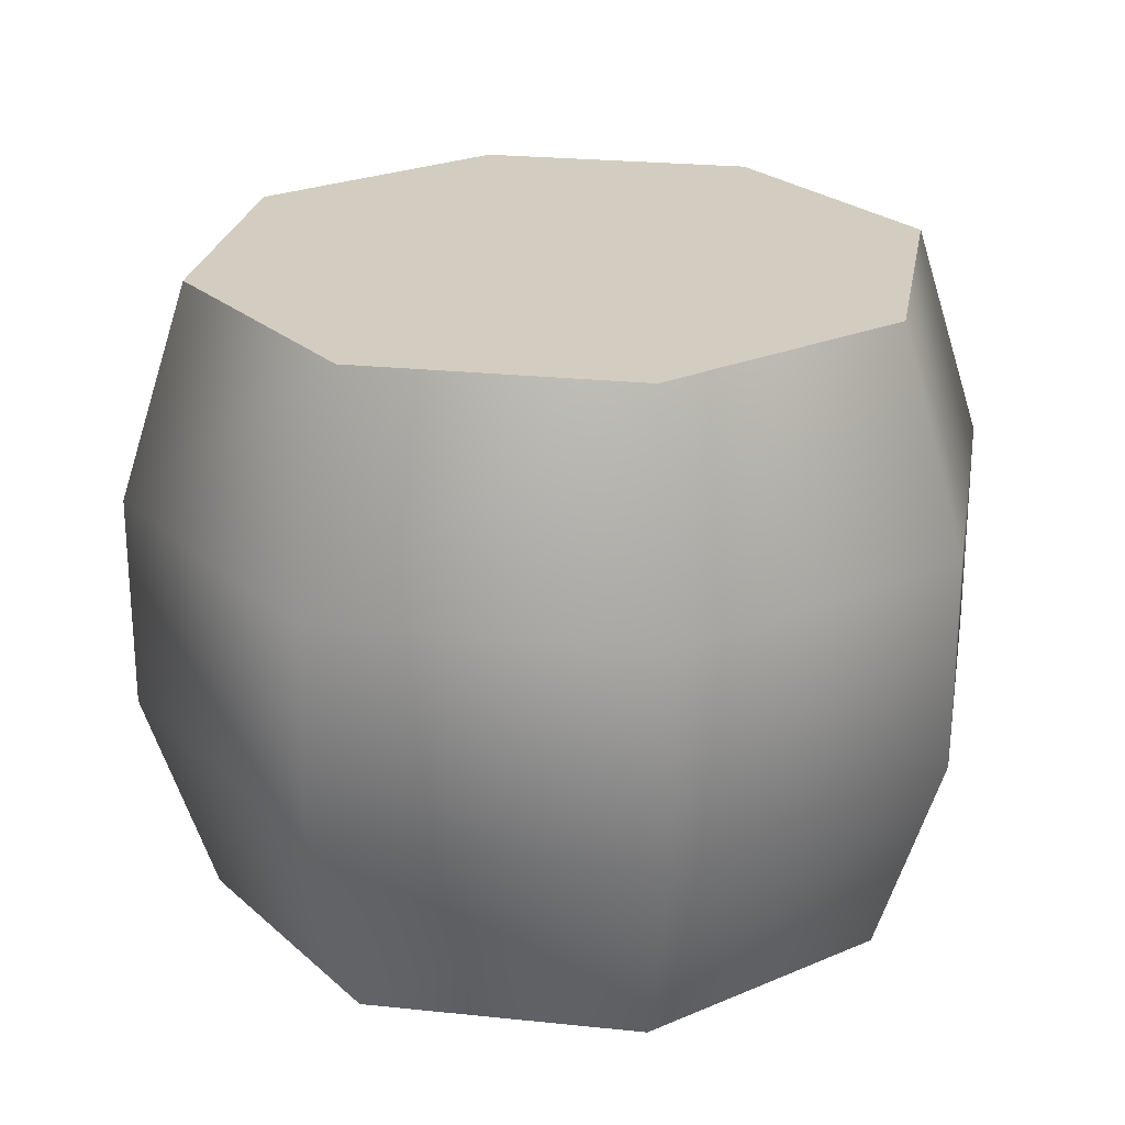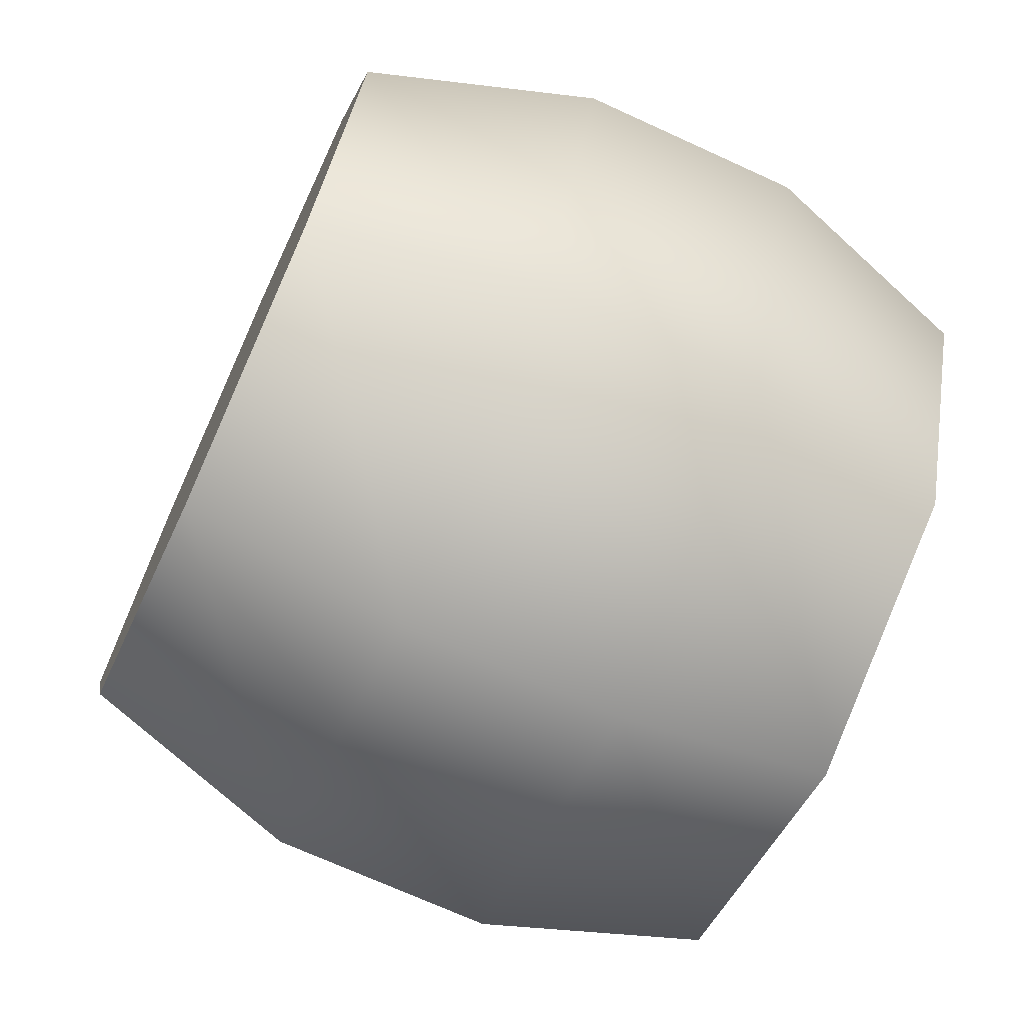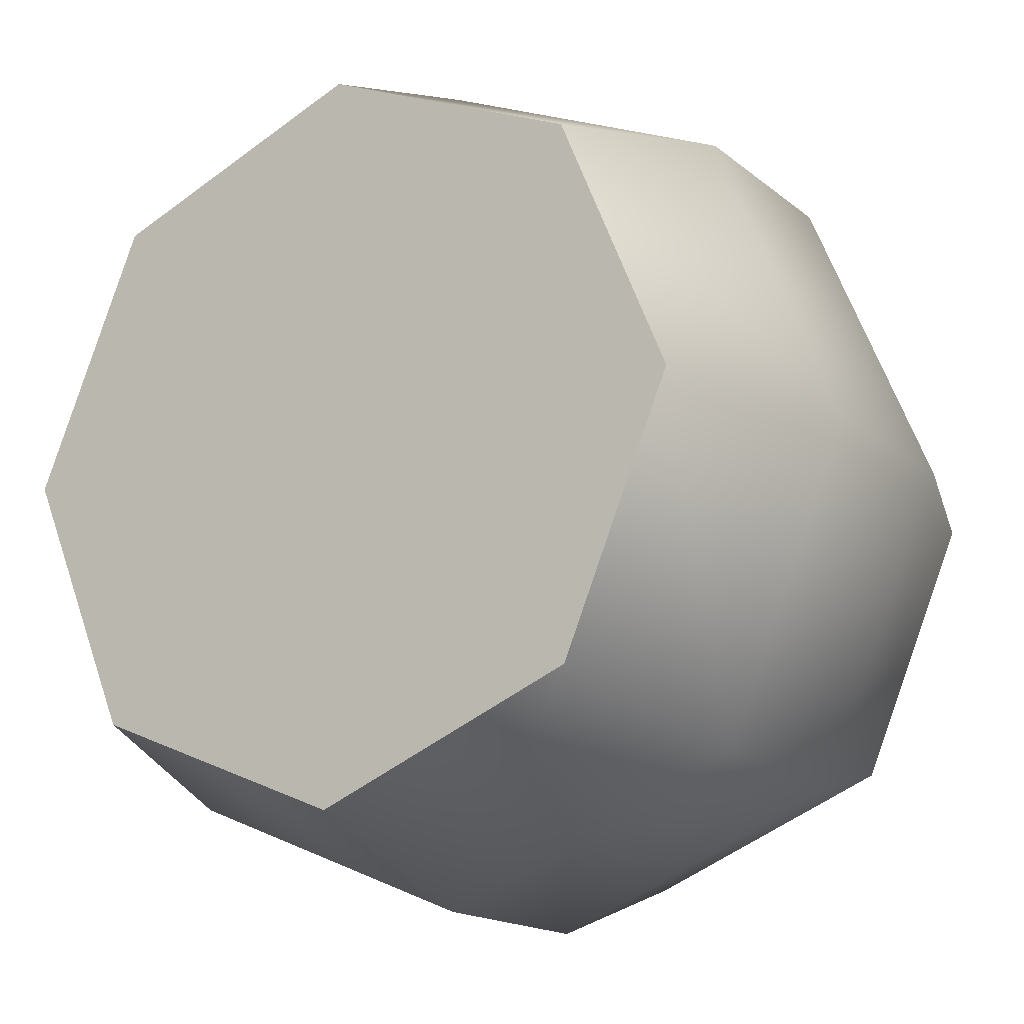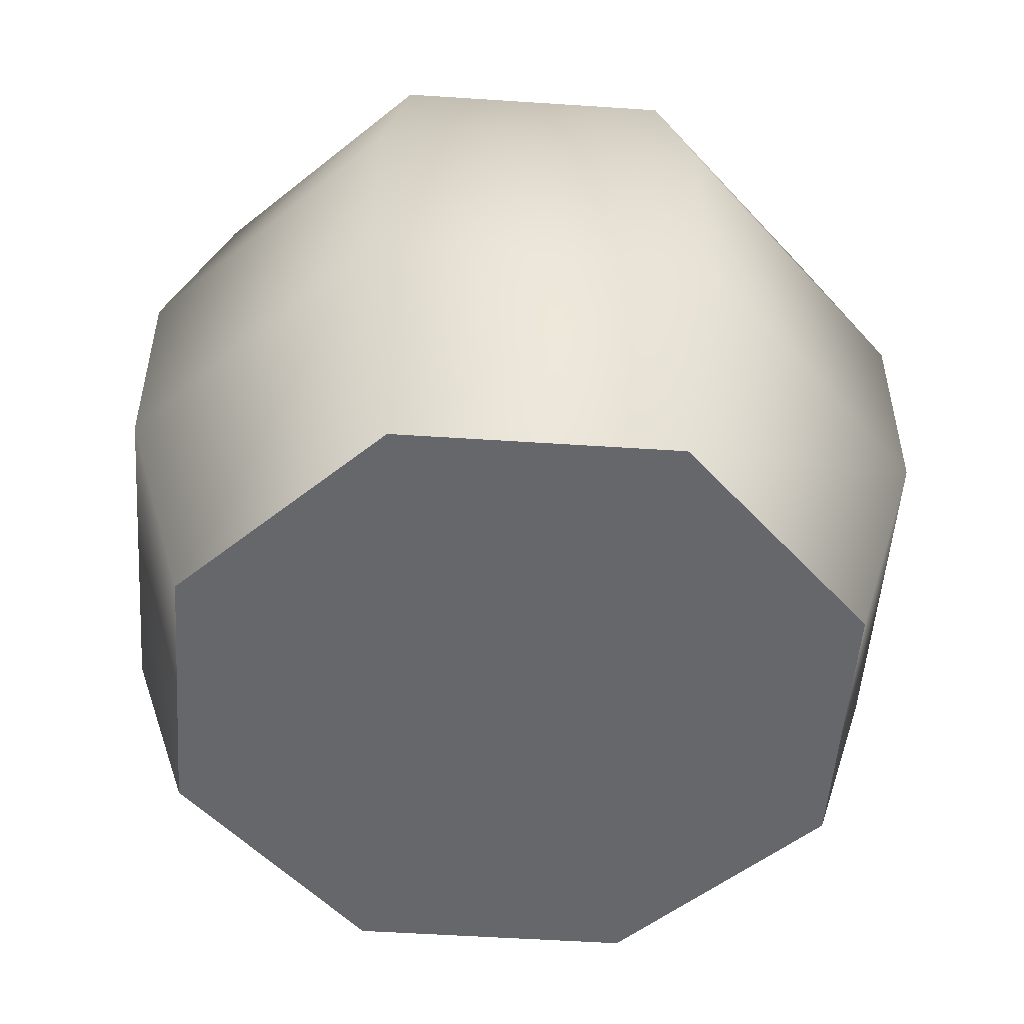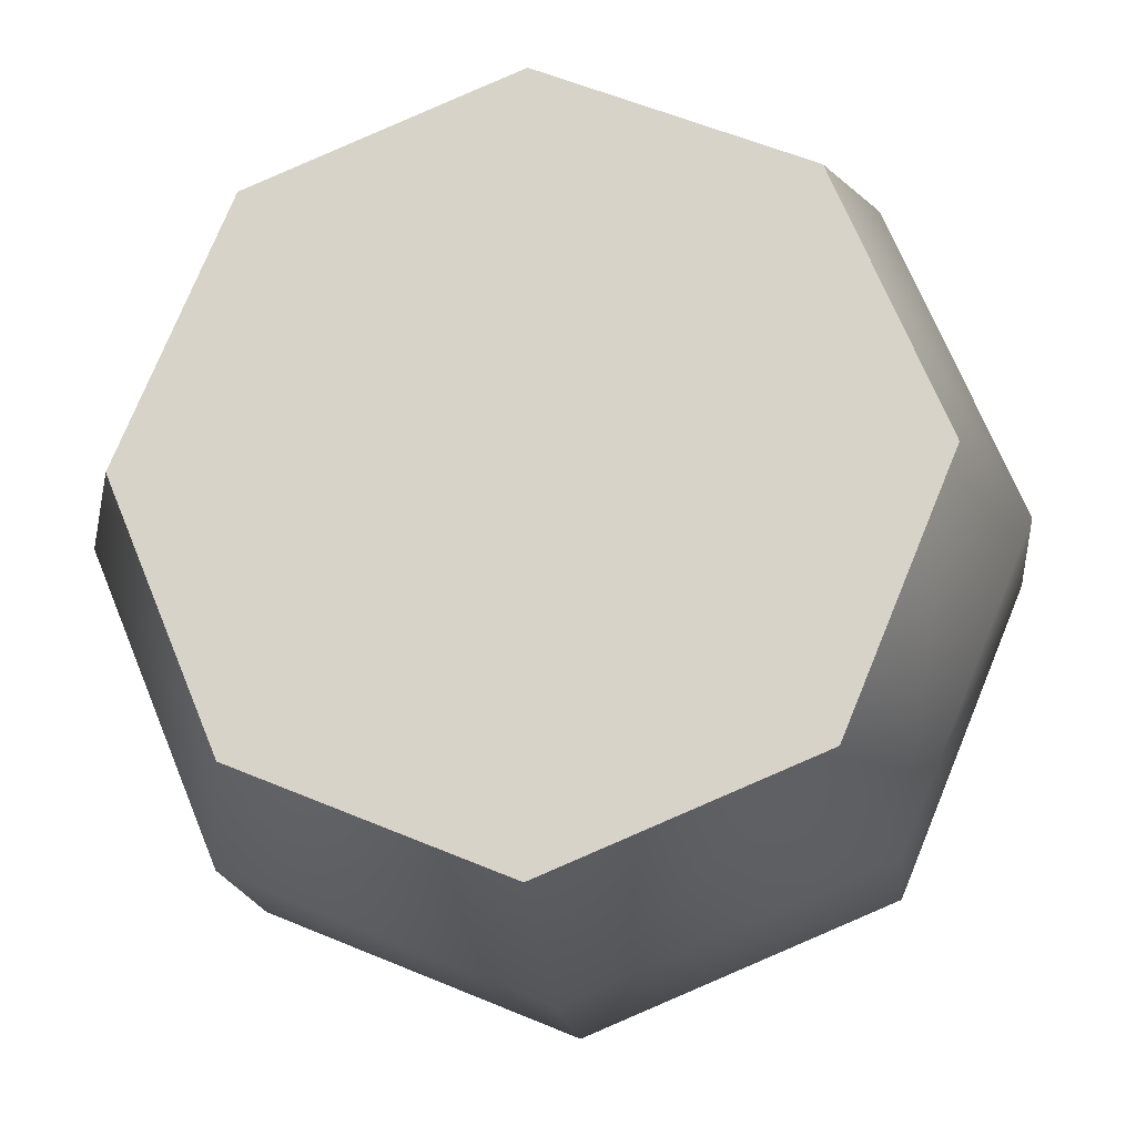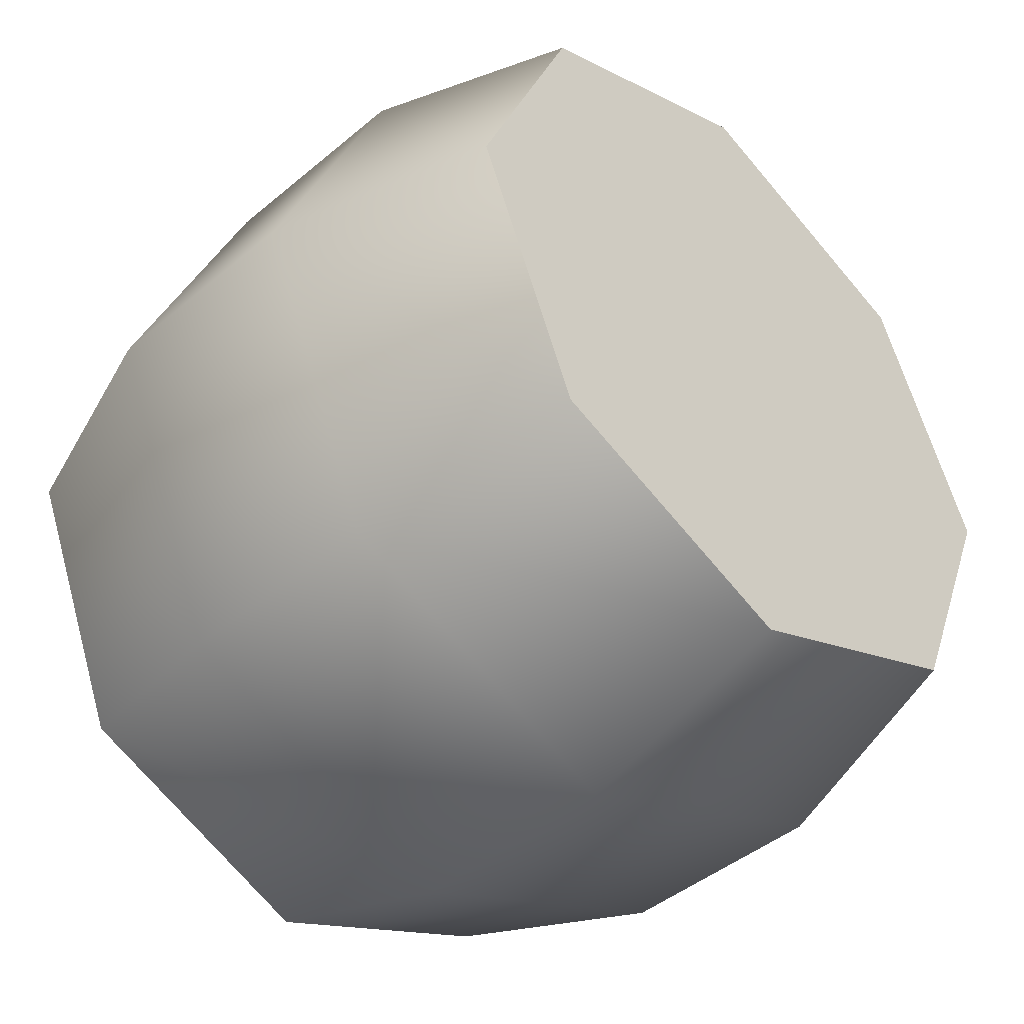
<metadata>
{"format":"obj","ext":"obj","renderer":"f3d","projection":"perspective","resolution":1024,"background":"white","views":[{"elev":24.3,"azim":-12.7,"up":"+Y"},{"elev":-70.7,"azim":65.4,"up":"+Z"},{"elev":-16.1,"azim":32.0,"up":"+Z"},{"elev":-52.0,"azim":-26.6,"up":"+Y"},{"elev":-16.9,"azim":6.3,"up":"+Z"},{"elev":-43.7,"azim":-45.4,"up":"+Z"}]}
</metadata>
<code>
v  0 0.5 0
v  0.593 0.5 -0.593
v  0.8387 0.5 0
v  -0 0.5 -0.8387
v  -0.593 0.5 -0.593
v  -0.8387 0.5 0
v  -0.593 0.5 0.593
v  0 0.5 0.8387
v  0.593 0.5 0.593
v  0.7071 1 -0.7071
v  1 1 -0
v  -0 1 -1
v  -0.7071 1 -0.7071
v  -1 1 0
v  -0.7071 1 0.7071
v  0 1 1
v  0.7071 1 0.7071
v  0.7071 1.5 -0.7071
v  1 1.5 -0
v  -0 1.5 -1
v  -0.7071 1.5 -0.7071
v  -1 1.5 0
v  -0.7071 1.5 0.7071
v  0 1.5 1
v  0.7071 1.5 0.7071
v  0.593 2 -0.593
v  0.8387 2 0
v  -0 2 -0.8387
v  -0.593 2 -0.593
v  -0.8387 2 0
v  -0.593 2 0.593
v  0 2 0.8387
v  0.593 2 0.593
v  0 2 0
g BuildingMaterial
f 1 2 3
f 1 4 2
f 1 5 4
f 1 6 5
f 1 7 6
f 1 8 7
f 1 9 8
f 1 3 9
f 3 10 11
f 3 2 10
f 2 12 10
f 2 4 12
f 4 13 12
f 4 5 13
f 5 14 13
f 5 6 14
f 6 15 14
f 6 7 15
f 7 16 15
f 7 8 16
f 8 17 16
f 8 9 17
f 9 11 17
f 9 3 11
f 11 18 19
f 11 10 18
f 10 20 18
f 10 12 20
f 12 21 20
f 12 13 21
f 13 22 21
f 13 14 22
f 14 23 22
f 14 15 23
f 15 24 23
f 15 16 24
f 16 25 24
f 16 17 25
f 17 19 25
f 17 11 19
f 19 26 27
f 19 18 26
f 18 28 26
f 18 20 28
f 20 29 28
f 20 21 29
f 21 30 29
f 21 22 30
f 22 31 30
f 22 23 31
f 23 32 31
f 23 24 32
f 24 33 32
f 24 25 33
f 25 27 33
f 25 19 27
f 34 27 26
f 34 26 28
f 34 28 29
f 34 29 30
f 34 30 31
f 34 31 32
f 34 32 33
f 34 33 27

</code>
